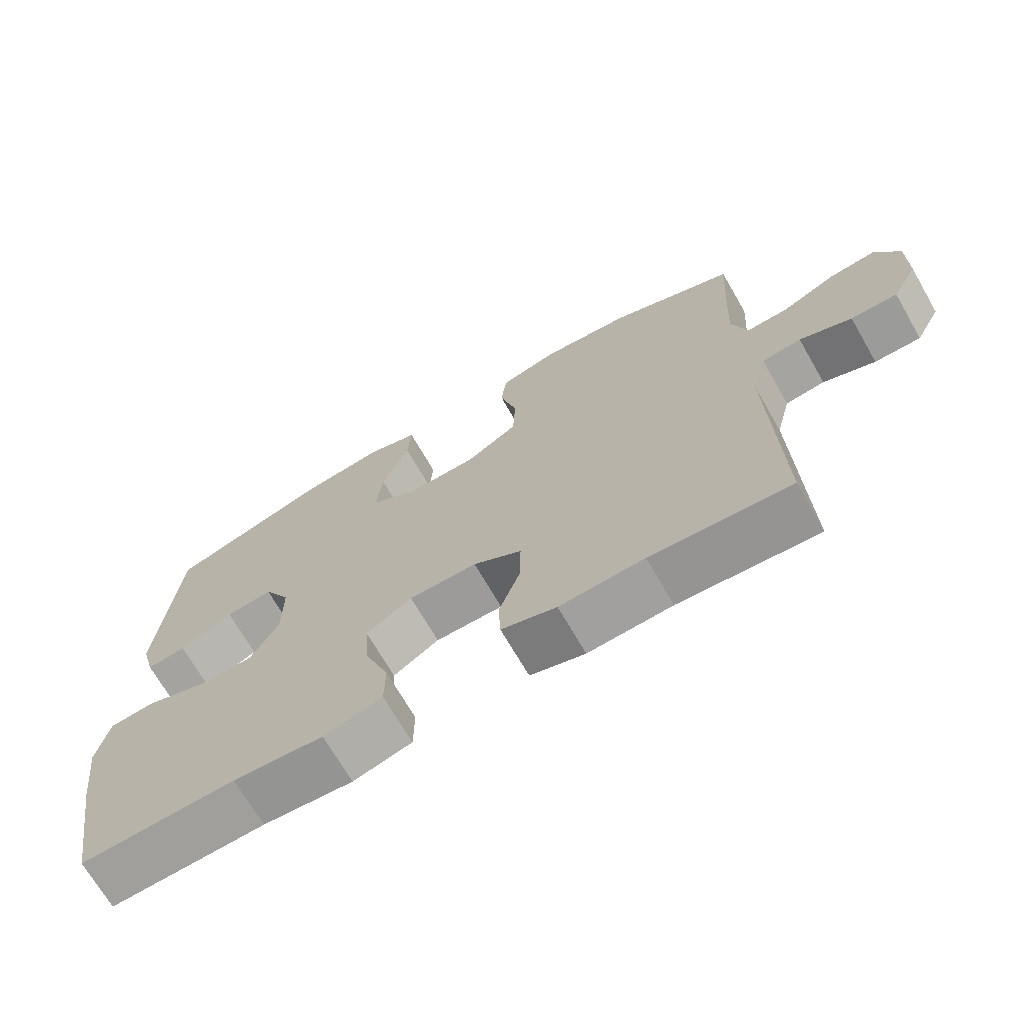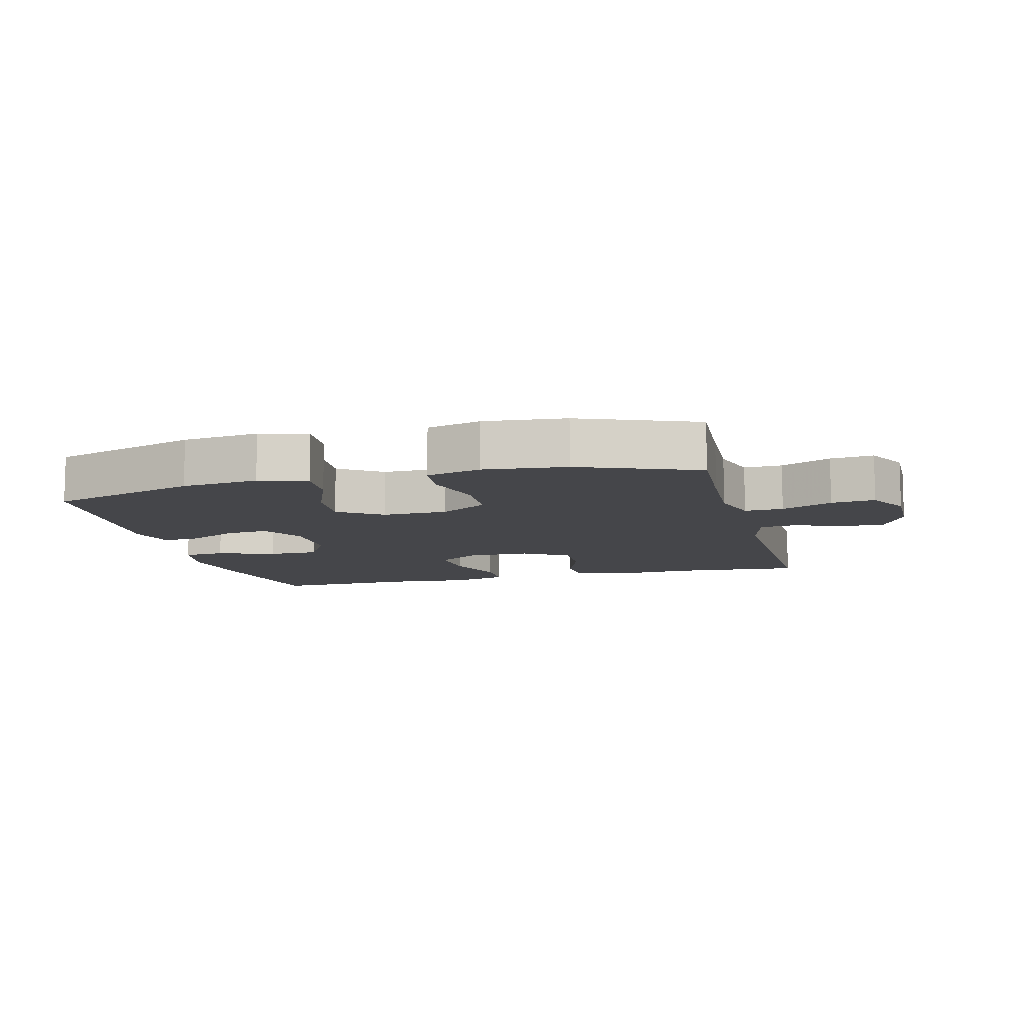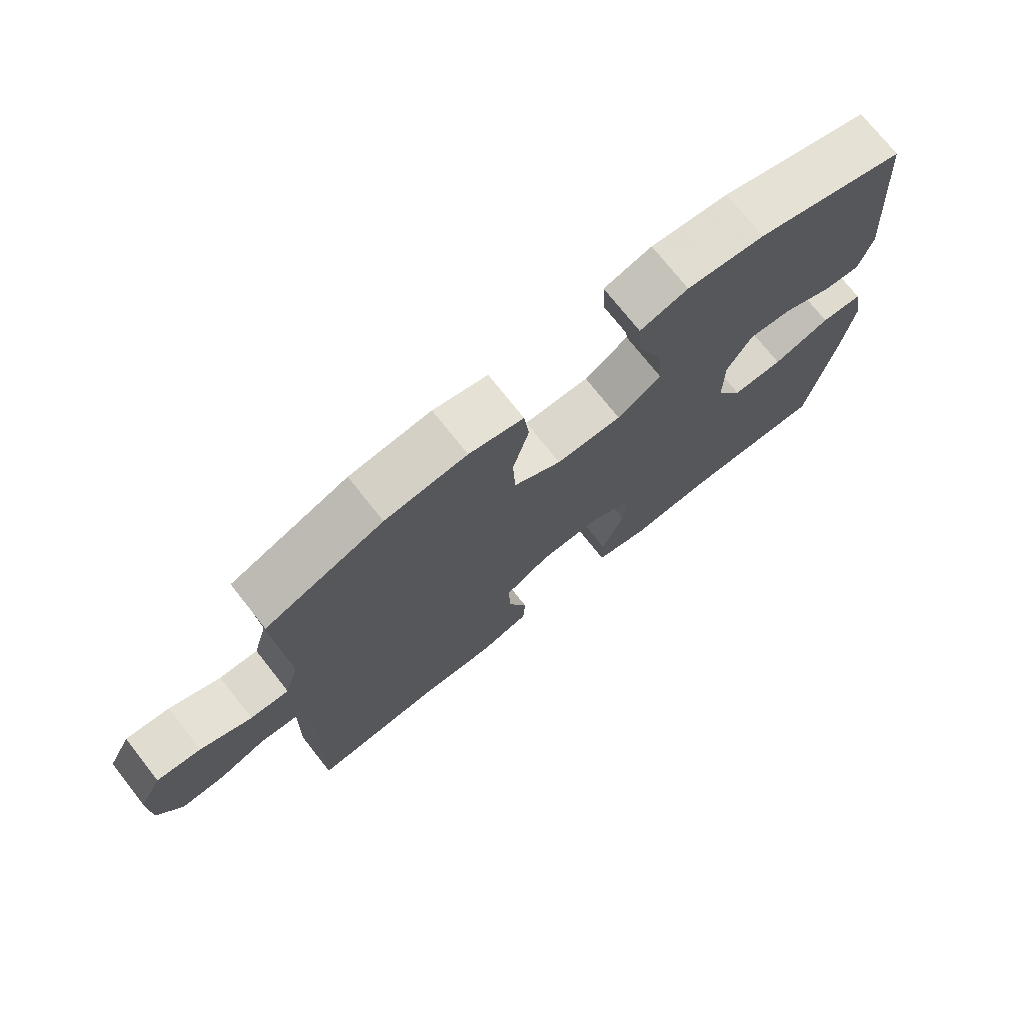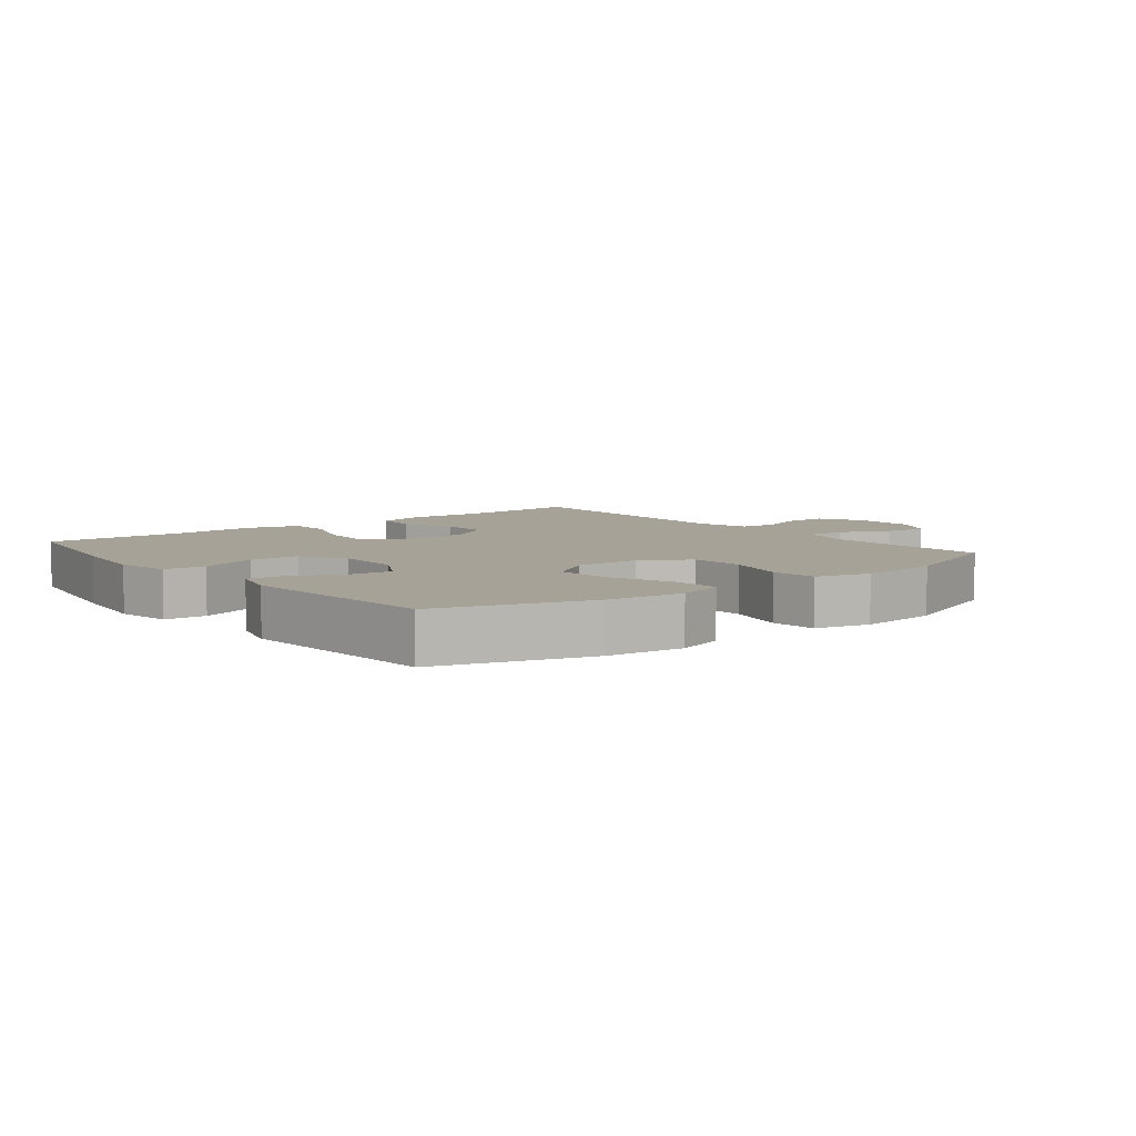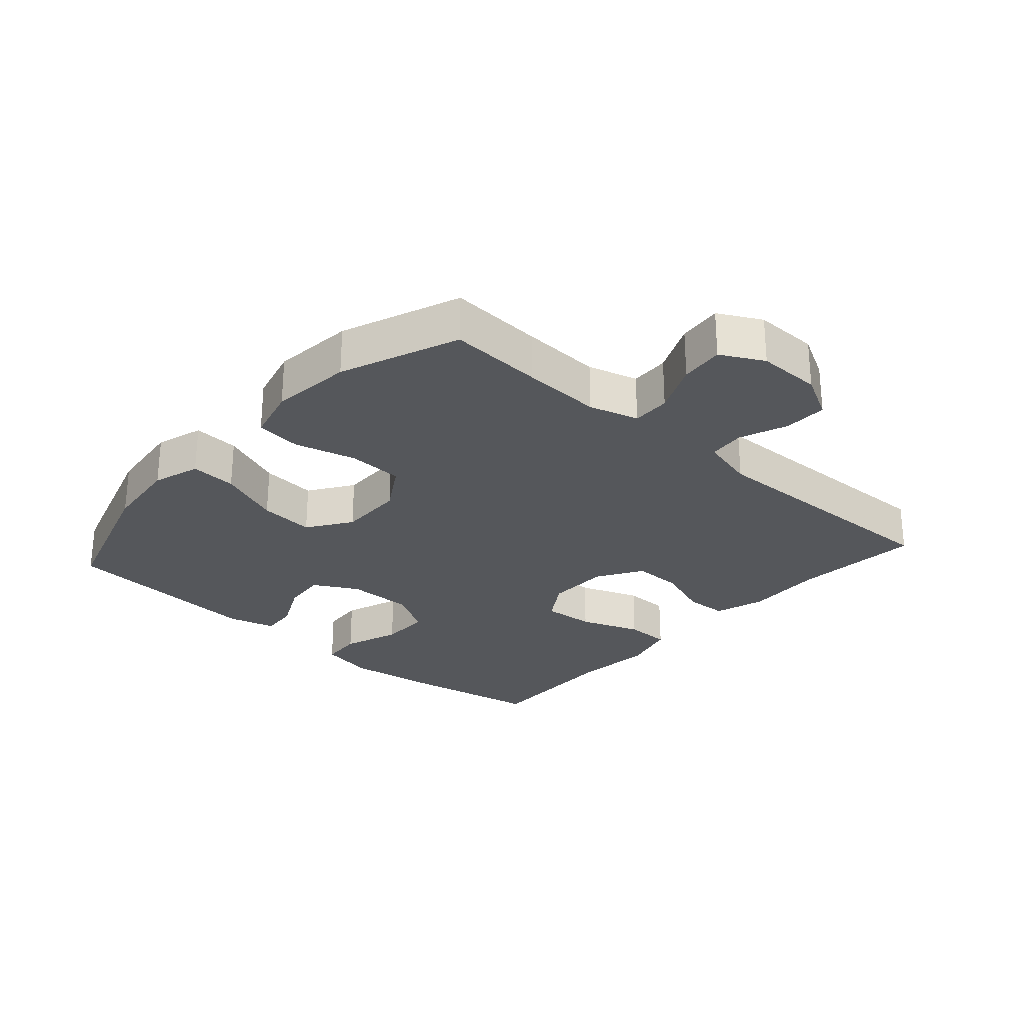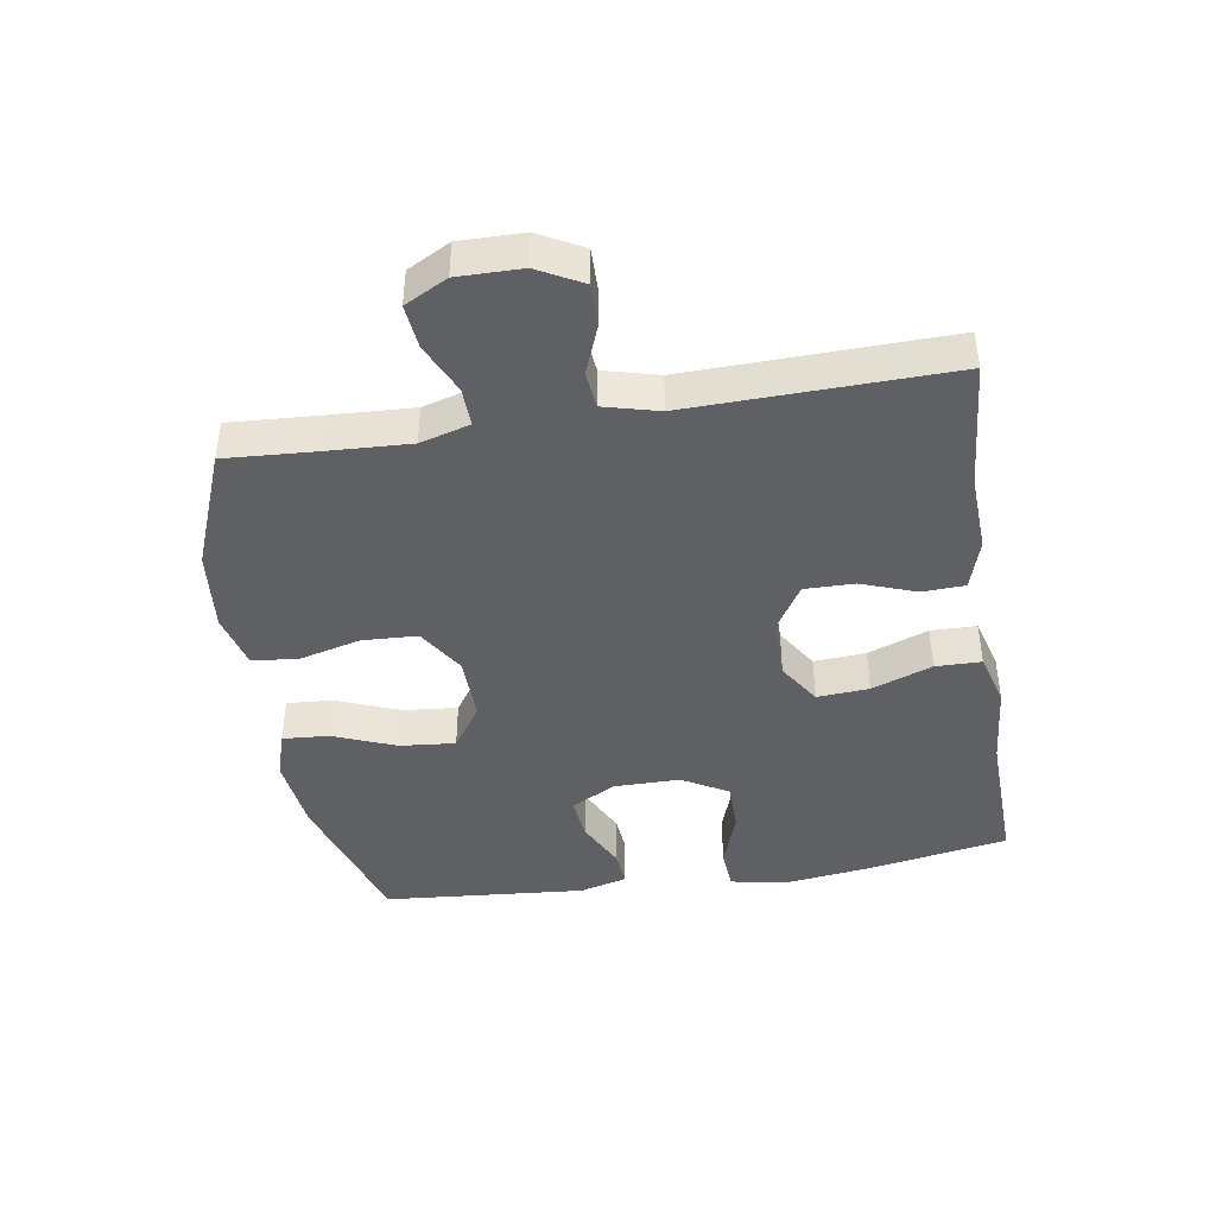
<metadata>
{"format":"obj","ext":"obj","renderer":"f3d","projection":"perspective","resolution":1024,"background":"white","views":[{"elev":-70.1,"azim":30.0,"up":"+Z"},{"elev":-9.9,"azim":14.5,"up":"+Y"},{"elev":73.9,"azim":141.7,"up":"+Z"},{"elev":6.6,"azim":-38.4,"up":"+Y"},{"elev":-26.9,"azim":48.3,"up":"+Y"},{"elev":-42.8,"azim":99.1,"up":"+Y"}]}
</metadata>
<code>
v 0.5 0.07 0.5
v 0.491 0.07 0.354
v 0.485 0.07 0.231
v 0.507 0.07 0.154
v 0.567 0.07 0.156
v 0.646 0.07 0.192
v 0.714 0.07 0.199
v 0.749 0.07 0.133
v 0.748 0.07 0.034
v 0.711 0.07 -0.035
v 0.644 0.07 -0.034
v 0.569 0.07 -0.005
v 0.512 0.07 -0.011
v 0.49 0.07 -0.096
v 0.5 0.07 -0.5
v 0.3 0.07 -0.484
v 0.179 0.07 -0.49
v 0.1 0.07 -0.466
v 0.097 0.07 -0.4
v 0.128 0.07 -0.314
v 0.129 0.07 -0.237
v 0.059 0.07 -0.194
v -0.039 0.07 -0.193
v -0.105 0.07 -0.235
v -0.099 0.07 -0.316
v -0.064 0.07 -0.41
v -0.065 0.07 -0.481
v -0.149 0.07 -0.504
v -0.278 0.07 -0.493
v -0.5 0.07 -0.5
v -0.54 0.07 -0.273
v -0.557 0.07 -0.143
v -0.54 0.07 -0.058
v -0.475 0.07 -0.053
v -0.386 0.07 -0.084
v -0.307 0.07 -0.084
v -0.266 0.07 -0.012
v -0.266 0.07 0.091
v -0.304 0.07 0.16
v -0.372 0.07 0.153
v -0.449 0.07 0.115
v -0.506 0.07 0.11
v -0.526 0.07 0.184
v -0.5 0.07 0.5
v -0.268 0.07 0.573
v -0.148 0.07 0.587
v -0.074 0.07 0.564
v -0.079 0.07 0.492
v -0.118 0.07 0.394
v -0.126 0.07 0.308
v -0.058 0.07 0.262
v 0.044 0.07 0.264
v 0.118 0.07 0.31
v 0.122 0.07 0.396
v 0.097 0.07 0.492
v 0.105 0.07 0.563
v 0.19 0.07 0.585
v 0.317 0.07 0.572
v 0.5 0 0.5
v 0.491 0 0.354
v 0.485 0 0.231
v 0.507 0 0.154
v 0.567 0 0.156
v 0.646 0 0.192
v 0.714 0 0.199
v 0.749 0 0.133
v 0.748 0 0.034
v 0.711 0 -0.035
v 0.644 0 -0.034
v 0.569 0 -0.005
v 0.512 0 -0.011
v 0.49 0 -0.096
v 0.5 0 -0.5
v 0.3 0 -0.484
v 0.179 0 -0.49
v 0.1 0 -0.466
v 0.097 0 -0.4
v 0.128 0 -0.314
v 0.129 0 -0.237
v 0.059 0 -0.194
v -0.039 0 -0.193
v -0.105 0 -0.235
v -0.099 0 -0.316
v -0.064 0 -0.41
v -0.065 0 -0.481
v -0.149 0 -0.504
v -0.278 0 -0.493
v -0.5 0 -0.5
v -0.54 0 -0.273
v -0.557 0 -0.143
v -0.54 0 -0.058
v -0.475 0 -0.053
v -0.386 0 -0.084
v -0.307 0 -0.084
v -0.266 0 -0.012
v -0.266 0 0.091
v -0.304 0 0.16
v -0.372 0 0.153
v -0.449 0 0.115
v -0.506 0 0.11
v -0.526 0 0.184
v -0.5 0 0.5
v -0.268 0 0.573
v -0.148 0 0.587
v -0.074 0 0.564
v -0.079 0 0.492
v -0.118 0 0.394
v -0.126 0 0.308
v -0.058 0 0.262
v 0.044 0 0.264
v 0.118 0 0.31
v 0.122 0 0.396
v 0.097 0 0.492
v 0.105 0 0.563
v 0.19 0 0.585
v 0.317 0 0.572
f 57 58 1 2
f 54 55 56 57
f 53 54 57 2
f 52 53 2 3
f 51 52 3 4
f 46 47 48 49
f 46 49 50
f 45 46 50
f 44 45 50
f 43 44 50 51
f 40 41 42 43
f 39 40 43 51
f 32 33 34 35
f 32 35 36
f 29 30 31 32
f 29 32 36
f 28 29 36 37
f 25 26 27 28
f 24 25 28 37
f 17 18 19 20
f 16 17 20 21
f 14 15 16 21
f 13 14 21 22
f 9 10 11 12
f 9 12 13
f 8 9 13
f 5 6 7 8
f 4 5 8 13
f 38 39 51 4
f 23 24 37 38
f 22 23 38
f 4 13 22 38
f 60 59 116 115
f 115 114 113 112
f 60 115 112 111
f 61 60 111 110
f 62 61 110 109
f 107 106 105 104
f 108 107 104
f 108 104 103
f 108 103 102
f 109 108 102 101
f 101 100 99 98
f 109 101 98 97
f 93 92 91 90
f 94 93 90
f 90 89 88 87
f 94 90 87
f 95 94 87 86
f 86 85 84 83
f 95 86 83 82
f 78 77 76 75
f 79 78 75 74
f 79 74 73 72
f 80 79 72 71
f 70 69 68 67
f 71 70 67
f 71 67 66
f 66 65 64 63
f 71 66 63 62
f 62 109 97 96
f 96 95 82 81
f 96 81 80
f 96 80 71 62
f 1 59 60 2
f 2 60 61 3
f 3 61 62 4
f 4 62 63 5
f 5 63 64 6
f 6 64 65 7
f 7 65 66 8
f 8 66 67 9
f 9 67 68 10
f 10 68 69 11
f 11 69 70 12
f 12 70 71 13
f 13 71 72 14
f 14 72 73 15
f 15 73 74 16
f 16 74 75 17
f 17 75 76 18
f 18 76 77 19
f 19 77 78 20
f 20 78 79 21
f 21 79 80 22
f 22 80 81 23
f 23 81 82 24
f 24 82 83 25
f 25 83 84 26
f 26 84 85 27
f 27 85 86 28
f 28 86 87 29
f 29 87 88 30
f 30 88 89 31
f 31 89 90 32
f 32 90 91 33
f 33 91 92 34
f 34 92 93 35
f 35 93 94 36
f 36 94 95 37
f 37 95 96 38
f 38 96 97 39
f 39 97 98 40
f 40 98 99 41
f 41 99 100 42
f 42 100 101 43
f 43 101 102 44
f 44 102 103 45
f 45 103 104 46
f 46 104 105 47
f 47 105 106 48
f 48 106 107 49
f 49 107 108 50
f 50 108 109 51
f 51 109 110 52
f 52 110 111 53
f 53 111 112 54
f 54 112 113 55
f 55 113 114 56
f 56 114 115 57
f 57 115 116 58
f 58 116 59 1

</code>
